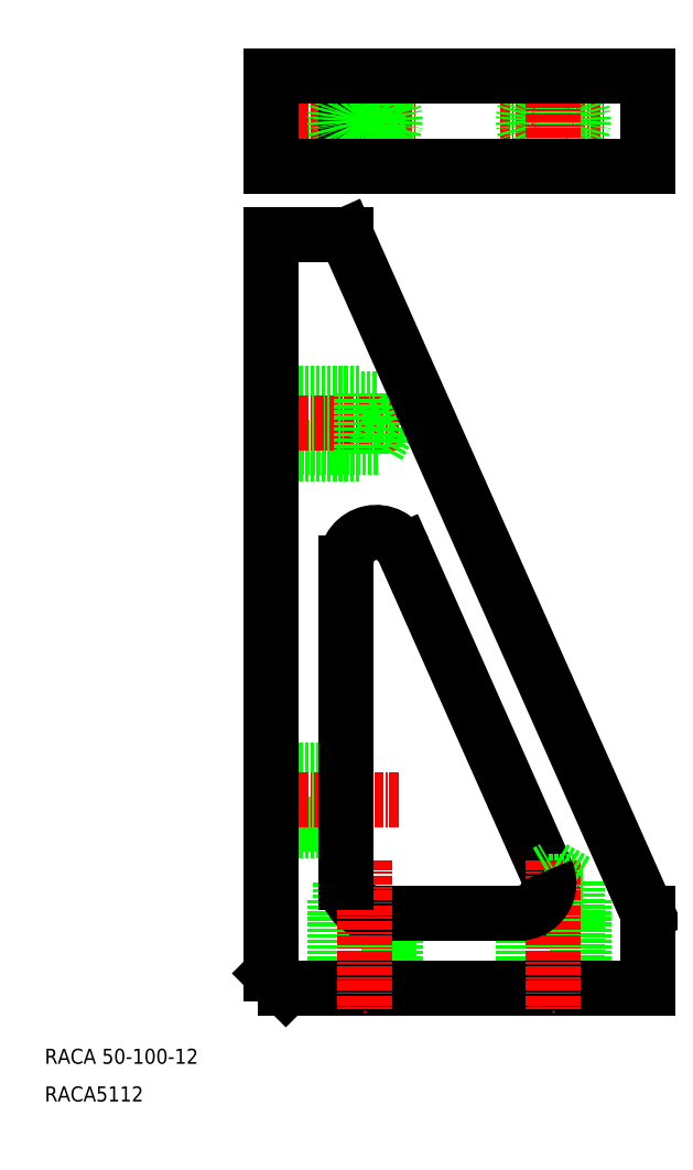
<metadata>
{"format":"dxf","ext":"dxf","renderer":"ezdxf+matplotlib","layout":"modelspace","background":"white","min_lineweight":24,"dpi":150}
</metadata>
<code>
0
SECTION
2
ENTITIES
0
INSERT
8
0
2
*U2
10
0
20
0
30
0
0
TEXT
8
0
10
8807
20
312.1
30
0
40
2
1
RACA5112
0
TEXT
8
0
10
8807
20
317.1
30
0
40
2
1
RACA 50-100-12
0
LINE
8
0
10
8887
20
448.3
30
0
11
8887
21
436.3
31
0
0
LINE
8
CENTER
10
8867
20
442.3
30
0
11
8881
21
442.3
31
0
0
CIRCLE
8
0
10
8874
20
442.3
30
0
40
4
0
CIRCLE
8
0
10
8874
20
442.3
30
0
40
3.2
0
LINE
8
CENTER
10
8874
20
449.3
30
0
11
8874
21
435.3
31
0
0
LINE
8
0
10
8837
20
445.5
30
0
11
8851
21
445.5
31
0
0
LINE
8
0
10
8837
20
446.3
30
0
11
8849
21
446.3
31
0
0
LINE
8
0
10
8851
20
439.1
30
0
11
8837
21
439.1
31
0
0
LINE
8
0
10
8837
20
438.3
30
0
11
8849
21
438.3
31
0
0
LINE
8
CENTER
10
8854
20
442.3
30
0
11
8834
21
442.3
31
0
0
LINE
8
CENTER
10
8842
20
442.3
30
0
11
8856
21
442.3
31
0
0
LINE
8
0
10
8837
20
448.3
30
0
11
8837
21
436.3
31
0
0
LINE
8
CENTER
10
8849
20
449.3
30
0
11
8849
21
435.3
31
0
0
LINE
8
0
10
8851
20
445.5
30
0
11
8851
21
439.1
31
0
0
LINE
8
0
10
8849
20
446.3
30
0
11
8849
21
438.3
31
0
0
LINE
8
0
10
8847
20
448.3
30
0
11
8847
21
436.3
31
0
0
LINE
8
0
10
8851
20
445.5
30
0
11
8853
21
442.3
31
0
0
CIRCLE
8
0
10
8849
20
442.3
30
0
40
3.2
0
CIRCLE
8
0
10
8849
20
442.3
30
0
40
4
0
LINE
8
0
10
8853
20
442.3
30
0
11
8851
21
439.1
31
0
0
LINE
8
0
10
8887
20
436.3
30
0
11
8837
21
436.3
31
0
0
LINE
8
0
10
8837
20
448.3
30
0
11
8887
21
448.3
31
0
0
LINE
8
0
10
8837
20
398.1
30
0
11
8849
21
398.1
31
0
0
LINE
8
0
10
8851
20
398.9
30
0
11
8837
21
398.9
31
0
0
LINE
8
0
10
8837
20
406.1
30
0
11
8849
21
406.1
31
0
0
LINE
8
0
10
8837
20
405.3
30
0
11
8851
21
405.3
31
0
0
LINE
8
0
10
8837
20
427.1
30
0
11
8847
21
427.1
31
0
0
LINE
8
CENTER
10
8854
20
402.1
30
0
11
8834
21
402.1
31
0
0
LINE
8
0
10
8853
20
402.1
30
0
11
8851
21
398.9
31
0
0
LINE
8
0
10
8851
20
405.3
30
0
11
8851
21
398.9
31
0
0
LINE
8
0
10
8849
20
406.1
30
0
11
8849
21
398.1
31
0
0
LINE
8
0
10
8851
20
405.3
30
0
11
8853
21
402.1
31
0
0
LINE
8
0
10
8837
20
348.1
30
0
11
8847
21
348.1
31
0
0
LINE
8
0
10
8837
20
356.1
30
0
11
8847
21
356.1
31
0
0
LINE
8
0
10
8847
20
348.9
30
0
11
8837
21
348.9
31
0
0
LINE
8
0
10
8837
20
355.3
30
0
11
8847
21
355.3
31
0
0
LINE
8
CENTER
10
8854
20
352.1
30
0
11
8834
21
352.1
31
0
0
ARC
8
0
10
8851
20
383.7
30
0
40
4
50
23.96
51
180
0
LINE
8
0
10
8854
20
385.3
30
0
11
8873
21
342.8
31
0
0
LINE
8
0
10
8887
20
327.1
30
0
11
8887
21
337.1
31
0
0
LINE
8
0
10
8878
20
327.1
30
0
11
8878
21
339.1
31
0
0
LINE
8
0
10
8870
20
327.1
30
0
11
8870
21
337.2
31
0
0
LINE
8
0
10
8877
20
341.3
30
0
11
8877
21
327.1
31
0
0
LINE
8
0
10
8871
20
327.1
30
0
11
8871
21
337.4
31
0
0
LINE
8
0
10
8874
20
341.3
30
0
11
8877
21
341.3
31
0
0
LINE
8
0
10
8873
20
339.1
30
0
11
8878
21
339.1
31
0
0
LINE
8
0
10
8837
20
329.1
30
0
11
8839
21
327.1
31
0
0
LINE
8
0
10
8853
20
327.1
30
0
11
8853
21
337.1
31
0
0
LINE
8
0
10
8845
20
327.1
30
0
11
8845
21
339.1
31
0
0
LINE
8
0
10
8852
20
337.1
30
0
11
8852
21
327.1
31
0
0
LINE
8
0
10
8846
20
327.1
30
0
11
8846
21
341.3
31
0
0
LINE
8
0
10
8846
20
341.3
30
0
11
8847
21
341.7
31
0
0
LINE
8
0
10
8846
20
341.3
30
0
11
8847
21
341.3
31
0
0
LINE
8
0
10
8845
20
339.1
30
0
11
8847
21
339.1
31
0
0
ARC
8
0
10
8851
20
341.1
30
0
40
4
50
180
51
270
0
LINE
8
0
10
8839
20
327.1
30
0
11
8887
21
327.1
31
0
0
LINE
8
0
10
8851
20
337.1
30
0
11
8870
21
337.1
31
0
0
LINE
8
0
10
8837
20
427.1
30
0
11
8837
21
329.1
31
0
0
LINE
8
0
10
8847
20
427.1
30
0
11
8887
21
337.1
31
0
0
LINE
8
CENTER
10
8874
20
344.1
30
0
11
8874
21
324.1
31
0
0
LINE
8
CENTER
10
8849
20
344.1
30
0
11
8849
21
324.1
31
0
0
LINE
8
0
10
8874
20
343.1
30
0
11
8877
21
341.3
31
0
0
LINE
8
0
10
8873
20
342.6
30
0
11
8874
21
343.1
31
0
0
LINE
8
0
10
8847
20
383.7
30
0
11
8847
21
341.1
31
0
0
ARC
8
0
10
8870
20
341.1
30
0
40
4
50
270
51
23.96
0
ENDSEC
0
EOF

</code>
